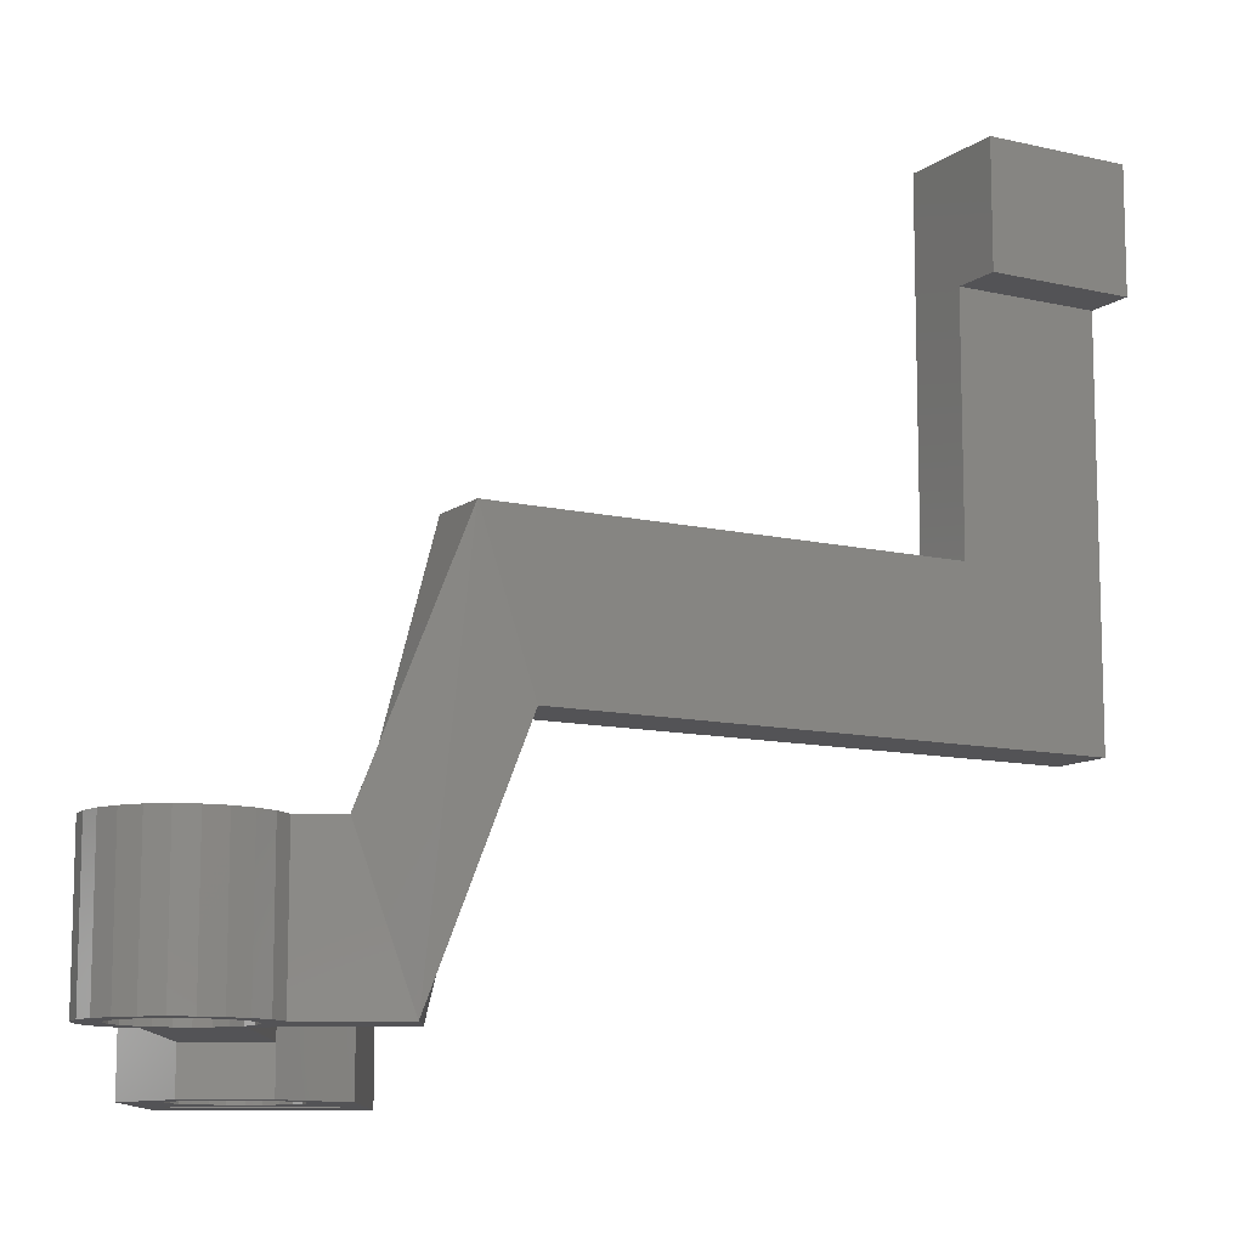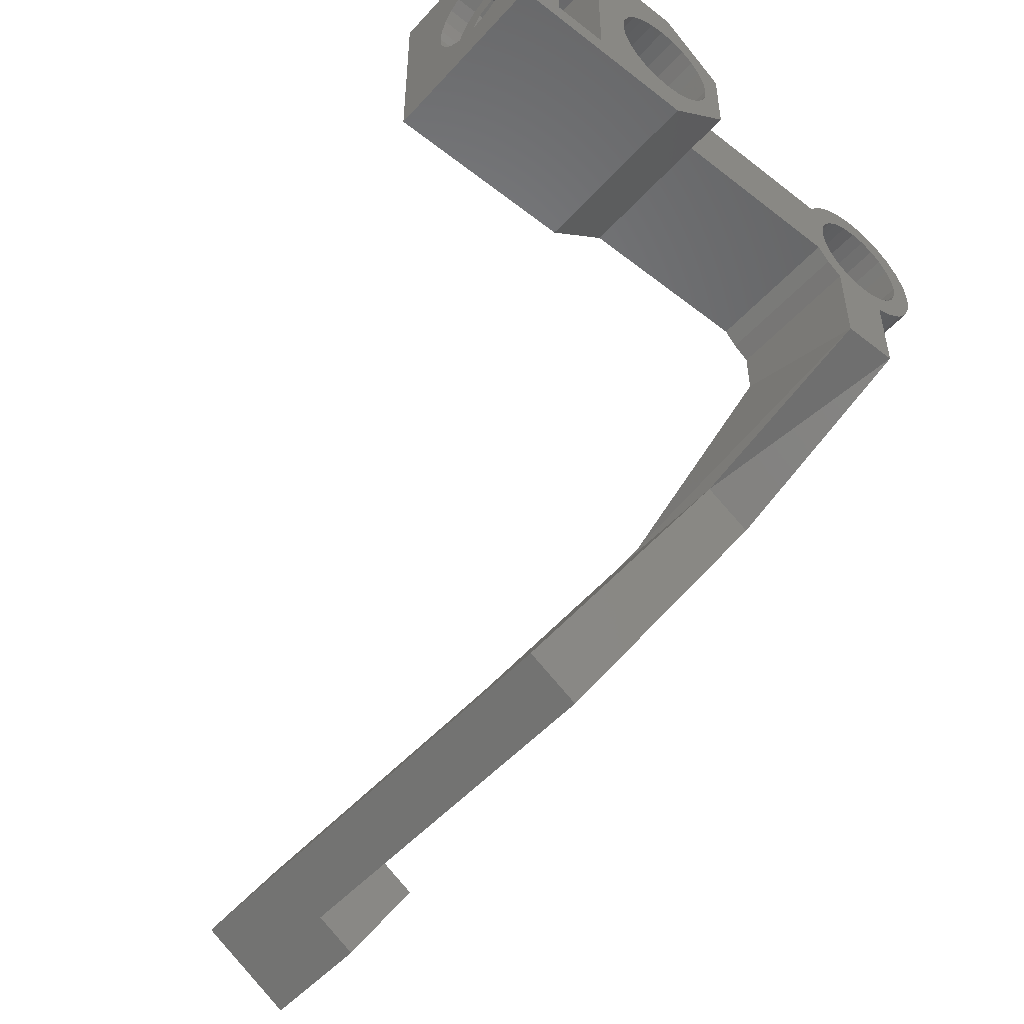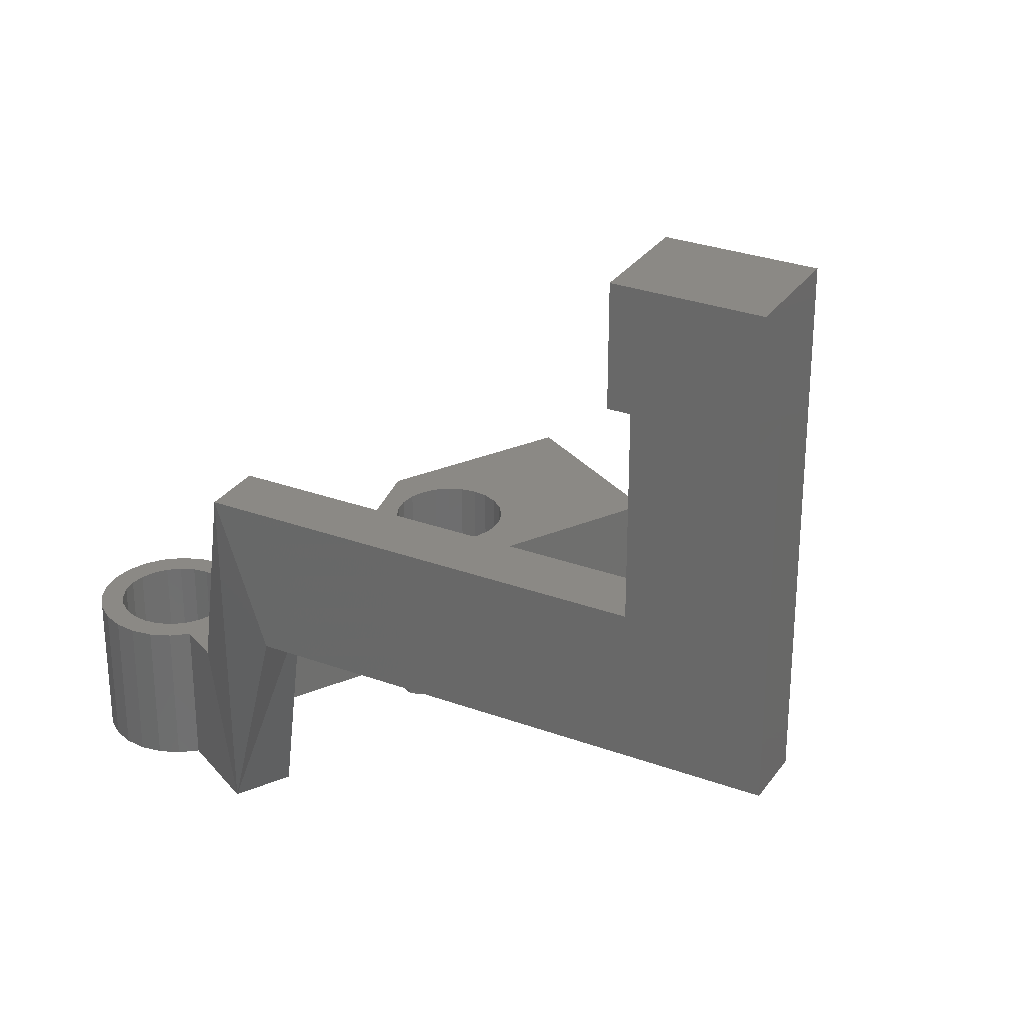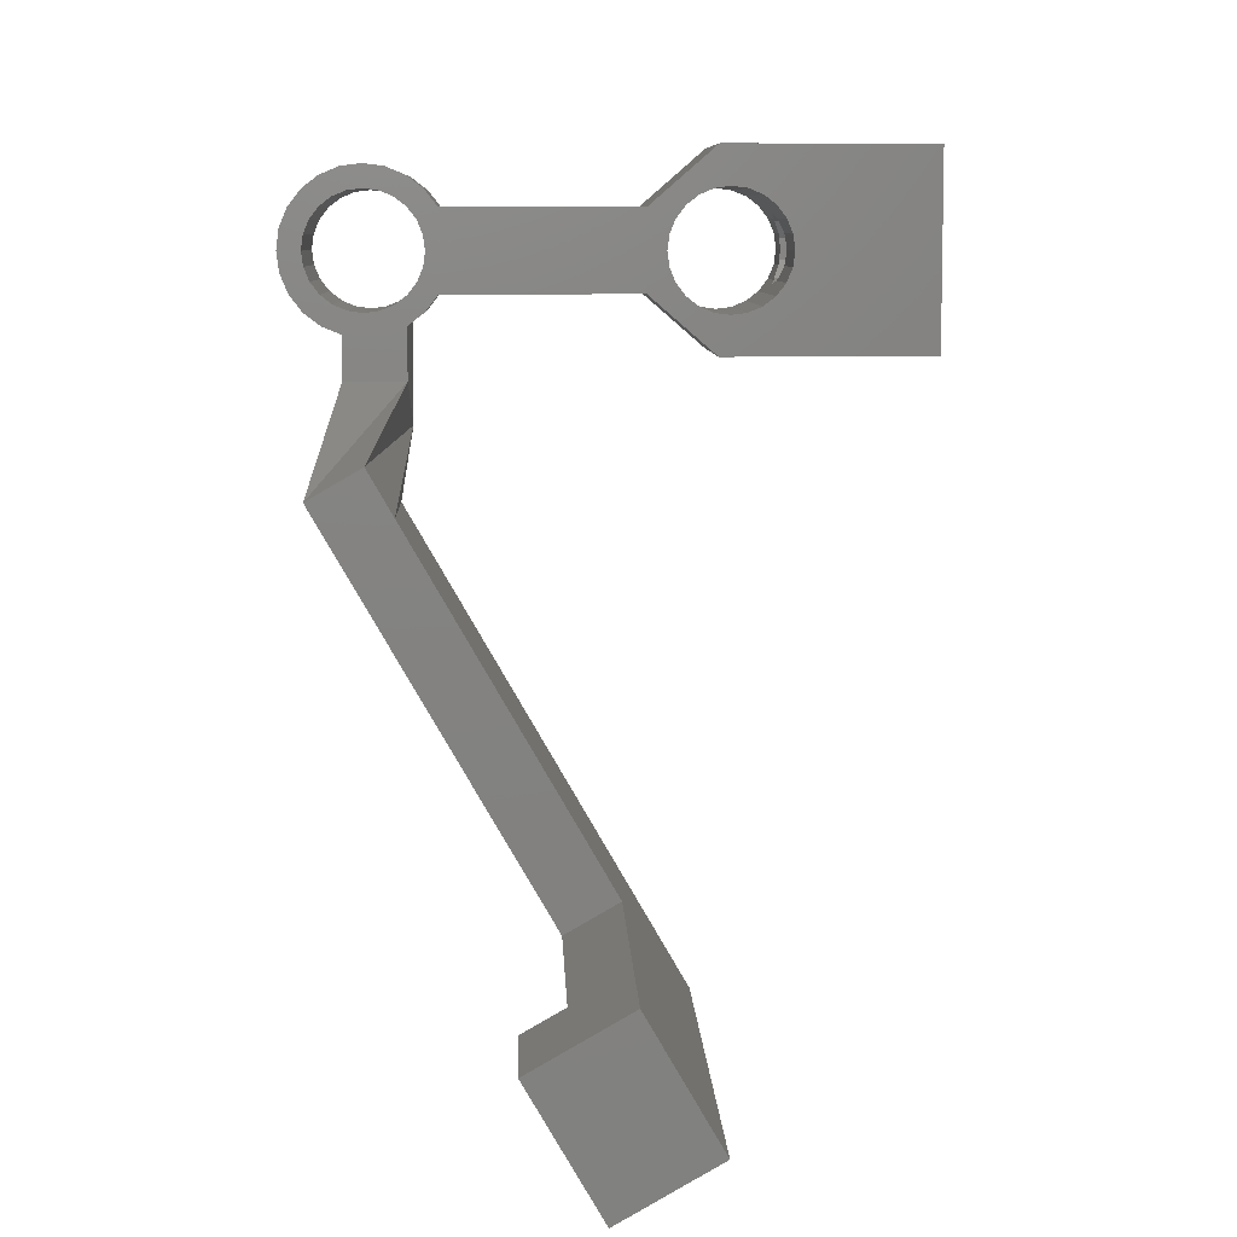
<metadata>
{"format":"stl","ext":"stl","renderer":"f3d","projection":"perspective","resolution":1024,"background":"white","views":[{"elev":-10.8,"azim":-90.3,"up":"+Z"},{"elev":-51.2,"azim":139.6,"up":"+Y"},{"elev":29.5,"azim":-31.7,"up":"+Z"},{"elev":7.9,"azim":-2.2,"up":"+Y"}]}
</metadata>
<code>
# stl→obj: 276 verts, 564 faces
v -11.47 1.75 15
v -3.031 1.75 8.5
v -11.47 1.75 8.5
v -3.031 1.75 15
v -16.67 -1.25 8.5
v -16.91 -0.647 15
v -16.67 -1.25 15
v -16.91 -0.647 8.5
v -13.25 -2.165 15
v -12.73 -1.768 8.5
v -13.25 -2.165 8.5
v -12.73 -1.768 15
v -16.27 1.768 8.5
v -16.67 1.25 15
v -16.67 1.25 8.5
v -16.27 1.768 15
v -16.27 -1.768 15
v -15.75 -2.165 8.5
v -16.27 -1.768 8.5
v -15.75 -2.165 15
v -12.33 -1.25 15
v -12.33 -1.25 8.5
v -15.15 -2.415 15
v -14.5 -2.5 8.5
v -15.15 -2.415 8.5
v -14.5 -2.5 15
v -15.75 2.165 15
v -15.75 2.165 8.5
v -16.91 0.647 15
v -16.91 0.647 8.5
v -13.85 -2.415 8.5
v -13.85 -2.415 15
v -17 -5.882e-15 8.5
v -17 -3.966e-15 15
v -15.15 2.415 15
v -15.15 2.415 8.5
v -14.5 2.5 15
v -14.5 2.5 8.5
v -12 8.724e-15 15
v -12.09 0.647 8.5
v -12 6.131e-15 8.5
v -12.09 0.647 15
v -12.33 1.25 8.5
v -12.33 1.25 15
v -13.25 2.165 15
v -13.85 2.415 8.5
v -13.25 2.165 8.5
v -13.85 2.415 15
v -12.09 -0.647 15
v -12.09 -0.647 8.5
v -12.73 1.768 8.5
v -12.73 1.768 15
v -14.5 3.5 15
v -13.59 3.381 8.5
v -14.5 3.5 8.5
v -13.59 3.381 15
v -12.75 3.031 8.5
v -12.75 3.031 15
v -12.03 2.475 8.5
v -12.03 2.475 15
v -12.03 -2.475 15
v -12.75 -3.031 8.5
v -12.03 -2.475 8.5
v -12.75 -3.031 15
v -11.47 -1.75 8.5
v -11.47 -1.75 15
v -18 -7.05e-16 15
v -17.88 -0.9059 8.5
v -17.88 -0.9059 15
v -18 -7.05e-16 8.5
v -17.88 0.9059 15
v -17.88 0.9059 8.5
v -17.53 1.75 15
v -17.53 1.75 8.5
v -15.41 -3.381 15
v -16.25 -3.031 8.5
v -15.41 -3.381 8.5
v -16.25 -3.031 15
v -16.97 -2.475 8.5
v -16.97 -2.475 15
v -17.53 -1.75 15
v -17.53 -1.75 8.5
v -16.97 2.475 15
v -16.97 2.475 8.5
v -16.25 3.031 15
v -15.41 3.381 8.5
v -16.25 3.031 8.5
v -15.41 3.381 15
v -3.031 -1.75 15
v -3.031 -1.75 8.5
v 9 -4.3 15
v -0.09632 -4.3 6.5
v 9 -4.3 6.5
v -0.09632 -4.3 15
v 9 -2.415 9.353
v 9 -2.165 8.75
v 9 -1.768 8.232
v 9 -1.25 7.835
v 9 -0.647 7.585
v 9 4.3 6.5
v 9 -2.5 10
v 9 4.592e-16 7.5
v 9 0.647 7.585
v 9 1.25 7.835
v 9 1.768 8.232
v 9 2.165 8.75
v 9 2.415 9.353
v 9 2.5 10
v 9 -1.25 12.17
v 9 4.3 15
v 9 -1.768 11.77
v 9 -2.165 11.25
v 9 -2.415 10.65
v 9 -0.647 12.41
v 9 -1.531e-16 12.5
v 9 0.647 12.41
v 9 1.25 12.17
v 9 1.768 11.77
v 9 2.165 11.25
v 9 2.415 10.65
v 3 -7.971e-16 8.573
v 2.911 0.6729 6.5
v 3 -8.106e-16 6.5
v 2.939 0.4635 8.573
v 2.911 0.6729 8.726
v 2.911 -0.6729 8.726
v 2.911 -0.6729 6.5
v 2.939 -0.4635 8.573
v 2.652 -1.3 15
v 2.238 -1.838 6.5
v 2.238 -1.838 15
v 2.498 -1.5 10
v 2.652 -1.3 10.62
v 2.652 -1.3 6.5
v 2.652 -1.3 9.384
v 1.7 -2.252 15
v 1.7 -2.252 6.5
v 1.073 -2.511 15
v 1.073 -2.511 6.5
v 0.4 -2.6 15
v 0.4 -2.6 6.5
v -0.2729 -2.511 15
v -0.2729 -2.511 6.5
v -0.9 -2.252 15
v -0.9 -2.252 6.5
v -1.438 -1.838 15
v -1.438 -1.838 6.5
v -1.852 -1.3 6.5
v -1.852 -1.3 15
v -2.111 -0.6729 6.5
v -2.111 -0.6729 15
v -2.2 -4.581e-16 6.5
v -2.2 -4.581e-16 15
v -2.111 0.6729 6.5
v -2.111 0.6729 15
v -1.852 1.3 6.5
v -1.852 1.3 15
v -1.438 1.838 6.5
v -1.438 1.838 15
v -0.9 2.252 15
v -0.9 2.252 6.5
v -0.2729 2.511 15
v -0.2729 2.511 6.5
v 0.4 2.6 15
v 0.4 2.6 6.5
v 1.073 2.511 15
v 1.073 2.511 6.5
v 1.7 2.252 15
v 1.7 2.252 6.5
v 2.238 1.838 15
v 2.238 1.838 6.5
v 2.652 1.3 10.62
v 2.652 1.3 15
v 2.498 1.5 10
v 2.652 1.3 6.5
v 2.652 1.3 9.384
v 2.687 1.214 9.118
v 7 3.3 13.5
v 4.5 -3.3 13.5
v 4.5 3.3 13.5
v 7 -3.3 13.5
v 7 -3.3 6.5
v 4.5 -3.3 6.5
v 7 -1.214 10.88
v 7 -0.4635 11.43
v 7 -1.5 10
v 7 0.4635 11.43
v 7 1.214 10.88
v 7 1.5 10
v 7 -0.4635 8.573
v 7 3.3 6.5
v 7 -1.214 9.118
v 7 0.4635 8.573
v 7 1.214 9.118
v 4.5 3.3 6.5
v 2.911 -0.6729 15
v 2.687 -1.214 10.88
v 2.911 -0.6729 11.27
v 8 1.214 10.88
v 8 1.5 10
v 8 -1.214 10.88
v 8 -1.5 10
v 2.911 0.6729 15
v 3 -7.971e-16 11.43
v 3 -8.106e-16 15
v 2.939 0.4635 11.43
v 2.911 0.6729 11.27
v 2.687 -1.214 9.118
v 8 -0.4635 11.43
v 2.687 1.214 10.88
v 8 0.4635 11.43
v 2.939 -0.4635 11.43
v 8 -0.4635 8.573
v 8 0.4635 8.573
v 8 -1.214 9.118
v 8 1.214 9.118
v 8 -1.25 7.835
v 8 -1.768 8.232
v 8 -0.647 7.585
v 8 4.592e-16 7.5
v 8 0.647 7.585
v 8 1.25 7.835
v 8 1.768 8.232
v 8 1.768 11.77
v 8 2.165 11.25
v 8 2.165 8.75
v 8 2.415 10.65
v 8 2.415 9.353
v 8 2.5 10
v 8 -2.415 9.353
v 8 -2.415 10.65
v 8 -2.5 10
v 8 -2.165 11.25
v 8 -2.165 8.75
v 8 -1.768 11.77
v 8 -1.25 12.17
v 8 -0.647 12.41
v 8 -1.531e-16 12.5
v 8 0.647 12.41
v 8 1.25 12.17
v 4.5 -1.214 9.118
v 4.5 -0.4635 8.573
v 4.5 -1.5 10
v 4.5 0.4635 8.573
v 4.5 1.214 9.118
v 4.5 1.5 10
v 4.5 -0.4635 11.43
v 4.5 -1.214 10.88
v 4.5 0.4635 11.43
v 4.5 1.214 10.88
v -3.031 -1.75 6.5
v -0.09632 4.3 6.5
v -3.031 1.75 6.5
v -0.09632 4.3 15
v -12.75 -5.266 15
v -15.41 -5.266 15
v -15.23 -11.16 25
v -14.05 -7.901 25
v -16.35 -9.229 25
v -6.728 -25.89 25
v -12.93 -9.836 25
v -4.428 -24.56 25
v -1.428 -29.75 40
v -3.728 -31.08 18.5
v -1.428 -29.75 18.5
v -3.728 -31.08 35
v -5.46 -32.08 35
v -5.46 -32.08 40
v -12.93 -9.836 18.5
v -15.23 -11.16 18.5
v -4.428 -24.56 40
v -8.46 -26.89 40
v -6.728 -25.89 35
v -8.46 -26.89 35
v -15.41 -7.5 8.5
v -12.75 -7.5 8.5
f 1 2 3
f 2 1 4
f 5 6 7
f 6 5 8
f 9 10 11
f 10 9 12
f 13 14 15
f 14 13 16
f 17 18 19
f 18 17 20
f 21 10 12
f 10 21 22
f 23 24 25
f 24 23 26
f 27 13 28
f 13 27 16
f 15 29 30
f 29 15 14
f 26 31 24
f 31 26 32
f 33 6 8
f 6 33 34
f 30 34 33
f 34 30 29
f 32 11 31
f 11 32 9
f 35 28 36
f 28 35 27
f 20 25 18
f 25 20 23
f 19 7 17
f 7 19 5
f 37 36 38
f 36 37 35
f 39 40 41
f 40 39 42
f 42 43 40
f 43 42 44
f 45 46 47
f 46 45 48
f 48 38 46
f 38 48 37
f 49 22 21
f 22 49 50
f 44 51 43
f 51 44 52
f 49 41 50
f 41 49 39
f 52 47 51
f 47 52 45
f 53 54 55
f 54 53 56
f 56 57 54
f 57 56 58
f 59 1 3
f 1 59 60
f 61 62 63
f 62 61 64
f 58 59 57
f 59 58 60
f 65 61 63
f 61 65 66
f 67 68 69
f 68 67 70
f 71 70 67
f 70 71 72
f 73 72 71
f 72 73 74
f 75 76 77
f 76 75 78
f 78 79 76
f 79 78 80
f 81 79 80
f 79 81 82
f 69 82 81
f 82 69 68
f 83 74 73
f 74 83 84
f 85 86 87
f 86 85 88
f 83 87 84
f 87 83 85
f 88 55 86
f 55 88 53
f 89 65 90
f 65 89 66
f 91 92 93
f 92 91 94
f 93 95 91
f 95 93 96
f 96 93 97
f 97 93 98
f 98 93 99
f 99 93 100
f 91 95 101
f 99 100 102
f 102 100 103
f 103 100 104
f 104 100 105
f 105 100 106
f 106 100 107
f 107 100 108
f 91 109 110
f 109 91 111
f 111 91 112
f 112 91 113
f 113 91 101
f 110 109 114
f 110 114 115
f 110 115 116
f 110 116 117
f 110 117 118
f 110 118 119
f 110 119 120
f 110 120 108
f 110 108 100
f 121 122 123
f 122 121 124
f 122 124 125
f 126 123 127
f 123 126 128
f 123 128 121
f 129 130 131
f 130 129 132
f 132 129 133
f 132 134 130
f 134 132 135
f 136 130 137
f 130 136 131
f 138 137 139
f 137 138 136
f 140 139 141
f 139 140 138
f 142 141 143
f 141 142 140
f 144 143 145
f 143 144 142
f 146 145 147
f 145 146 144
f 148 146 147
f 146 148 149
f 150 149 148
f 149 150 151
f 152 151 150
f 151 152 153
f 154 153 152
f 153 154 155
f 156 155 154
f 155 156 157
f 158 157 156
f 157 158 159
f 160 158 161
f 158 160 159
f 162 161 163
f 161 162 160
f 164 163 165
f 163 164 162
f 166 165 167
f 165 166 164
f 168 167 169
f 167 168 166
f 170 169 171
f 169 170 168
f 170 172 173
f 172 170 174
f 174 175 176
f 175 174 171
f 171 174 170
f 177 122 125
f 122 177 175
f 175 177 176
f 178 179 180
f 179 178 181
f 179 182 183
f 182 179 181
f 181 184 182
f 184 181 185
f 185 181 178
f 182 184 186
f 185 178 187
f 187 178 188
f 188 178 189
f 182 190 191
f 190 182 192
f 192 182 186
f 191 190 193
f 191 193 194
f 191 194 189
f 191 189 178
f 178 195 191
f 195 178 180
f 196 133 129
f 133 196 197
f 197 196 198
f 199 189 200
f 189 199 188
f 186 201 202
f 201 186 184
f 203 204 205
f 204 203 206
f 206 203 207
f 135 127 134
f 127 135 208
f 127 208 126
f 209 184 185
f 184 209 201
f 203 210 207
f 210 203 173
f 210 173 172
f 211 185 187
f 185 211 209
f 205 198 196
f 198 205 212
f 212 205 204
f 213 193 190
f 193 213 214
f 186 215 192
f 215 186 202
f 199 187 188
f 187 199 211
f 200 194 216
f 194 200 189
f 215 190 192
f 190 215 213
f 214 194 193
f 194 214 216
f 217 202 218
f 202 217 215
f 215 217 219
f 215 219 213
f 213 219 220
f 213 220 214
f 214 220 221
f 214 221 216
f 216 221 222
f 216 222 200
f 200 222 223
f 200 223 224
f 224 223 225
f 225 223 226
f 225 226 227
f 227 226 228
f 227 228 229
f 230 231 232
f 231 230 233
f 233 230 234
f 233 234 235
f 235 234 218
f 235 218 236
f 236 218 202
f 236 202 201
f 236 201 237
f 237 201 209
f 237 209 238
f 238 209 211
f 238 211 239
f 239 211 199
f 239 199 240
f 240 199 200
f 240 200 224
f 231 101 232
f 101 231 113
f 232 95 230
f 95 232 101
f 230 96 234
f 96 230 95
f 234 97 218
f 97 234 96
f 97 217 218
f 217 97 98
f 98 219 217
f 219 98 99
f 99 220 219
f 220 99 102
f 102 221 220
f 221 102 103
f 103 222 221
f 222 103 104
f 104 223 222
f 223 104 105
f 106 223 105
f 223 106 226
f 107 226 106
f 226 107 228
f 108 228 107
f 228 108 229
f 120 229 108
f 229 120 227
f 119 227 120
f 227 119 225
f 118 225 119
f 225 118 224
f 118 240 224
f 240 118 117
f 117 239 240
f 239 117 116
f 116 238 239
f 238 116 115
f 115 237 238
f 237 115 114
f 114 236 237
f 236 114 109
f 109 235 236
f 235 109 111
f 235 112 233
f 112 235 111
f 233 113 231
f 113 233 112
f 183 241 179
f 241 183 242
f 242 183 195
f 179 241 243
f 242 195 244
f 244 195 245
f 245 195 246
f 179 247 180
f 247 179 248
f 248 179 243
f 180 247 249
f 180 249 250
f 180 250 246
f 180 246 195
f 133 243 132
f 243 133 248
f 248 133 197
f 246 172 174
f 172 246 250
f 172 250 210
f 249 204 206
f 204 247 212
f 247 204 249
f 198 248 197
f 248 198 212
f 248 212 247
f 135 241 208
f 241 135 243
f 243 135 132
f 250 207 210
f 207 250 206
f 206 250 249
f 125 245 177
f 245 125 124
f 245 124 244
f 241 126 208
f 126 241 128
f 128 241 242
f 246 177 245
f 177 246 176
f 176 246 174
f 242 121 128
f 121 244 124
f 244 121 242
f 94 251 92
f 251 94 90
f 90 94 89
f 2 252 253
f 252 2 254
f 254 2 4
f 254 100 252
f 100 254 110
f 255 75 256
f 75 255 23
f 23 255 26
f 26 255 32
f 32 255 9
f 9 255 64
f 9 64 12
f 12 64 61
f 12 61 21
f 21 61 49
f 49 61 39
f 39 61 66
f 89 151 153
f 151 89 149
f 149 89 94
f 149 94 146
f 146 94 144
f 144 94 142
f 142 94 140
f 140 94 91
f 140 91 138
f 138 91 136
f 136 91 131
f 131 91 129
f 129 91 196
f 196 91 205
f 69 71 67
f 71 69 81
f 71 81 73
f 73 81 83
f 83 81 34
f 83 34 29
f 83 29 85
f 85 29 14
f 85 14 16
f 85 16 27
f 85 27 88
f 88 27 35
f 88 35 53
f 53 35 37
f 53 37 48
f 53 48 56
f 56 48 45
f 56 45 58
f 58 45 52
f 58 52 60
f 60 52 44
f 60 44 42
f 60 42 39
f 60 39 1
f 1 39 66
f 1 66 89
f 1 89 4
f 4 89 155
f 4 155 157
f 4 157 254
f 155 89 153
f 254 157 159
f 254 159 160
f 254 160 162
f 254 162 164
f 254 164 110
f 110 164 166
f 110 166 168
f 110 168 170
f 110 170 173
f 110 173 203
f 110 203 205
f 110 205 91
f 80 34 81
f 34 80 6
f 6 80 78
f 6 78 7
f 7 78 17
f 17 78 20
f 20 78 75
f 20 75 23
f 257 258 259
f 258 257 260
f 258 260 261
f 261 260 262
f 263 264 265
f 264 263 266
f 266 263 267
f 267 263 268
f 269 264 270
f 264 269 265
f 265 271 263
f 271 265 262
f 262 265 269
f 262 269 261
f 268 271 272
f 271 268 263
f 272 273 274
f 273 262 260
f 262 273 271
f 271 273 272
f 253 154 251
f 154 253 156
f 156 253 252
f 251 154 152
f 156 252 158
f 158 252 161
f 161 252 163
f 163 252 165
f 165 252 100
f 165 100 195
f 165 195 167
f 167 195 169
f 169 195 171
f 171 195 175
f 175 195 122
f 122 195 123
f 195 100 191
f 191 100 182
f 251 148 92
f 148 251 150
f 150 251 152
f 92 148 147
f 92 147 145
f 92 145 143
f 92 143 141
f 92 141 93
f 93 141 183
f 183 141 139
f 183 139 137
f 183 137 130
f 183 130 134
f 183 134 127
f 183 127 123
f 183 123 195
f 93 183 182
f 93 182 100
f 2 251 90
f 251 2 253
f 72 68 70
f 68 72 74
f 68 74 82
f 82 74 84
f 82 84 33
f 33 84 30
f 30 84 87
f 30 87 15
f 15 87 13
f 13 87 28
f 28 87 86
f 28 86 36
f 36 86 55
f 36 55 38
f 38 55 46
f 46 55 54
f 46 54 47
f 47 54 57
f 47 57 51
f 51 57 59
f 51 59 43
f 43 59 40
f 40 59 41
f 41 59 3
f 10 62 11
f 62 10 63
f 63 10 22
f 63 22 50
f 63 50 41
f 63 41 65
f 65 41 3
f 65 3 2
f 65 2 90
f 33 79 82
f 79 33 8
f 79 8 76
f 76 8 5
f 76 5 19
f 76 19 18
f 76 18 77
f 77 18 25
f 77 25 275
f 275 25 276
f 276 25 24
f 276 24 31
f 276 31 11
f 276 11 62
f 273 264 266
f 264 273 260
f 264 260 270
f 270 260 257
f 276 261 269
f 276 258 261
f 62 255 276
f 255 62 64
f 259 255 256
f 258 255 259
f 269 275 276
f 270 275 269
f 259 270 257
f 275 270 259
f 256 275 259
f 256 77 275
f 77 256 75
f 255 258 276
f 272 267 268
f 267 272 274
f 273 267 274
f 267 273 266

</code>
